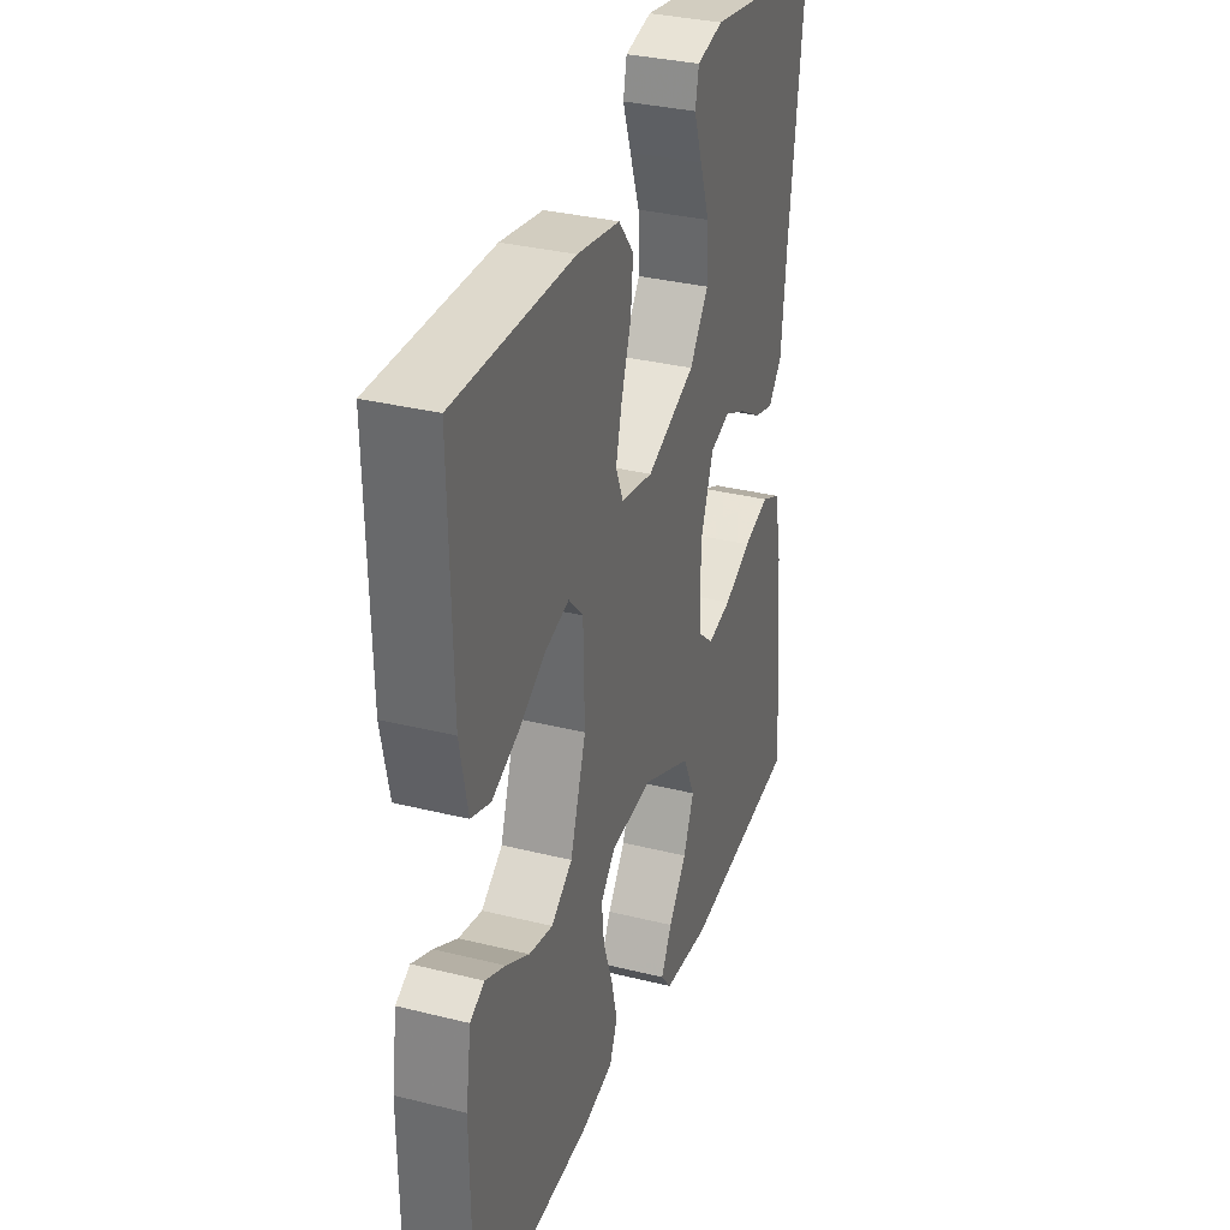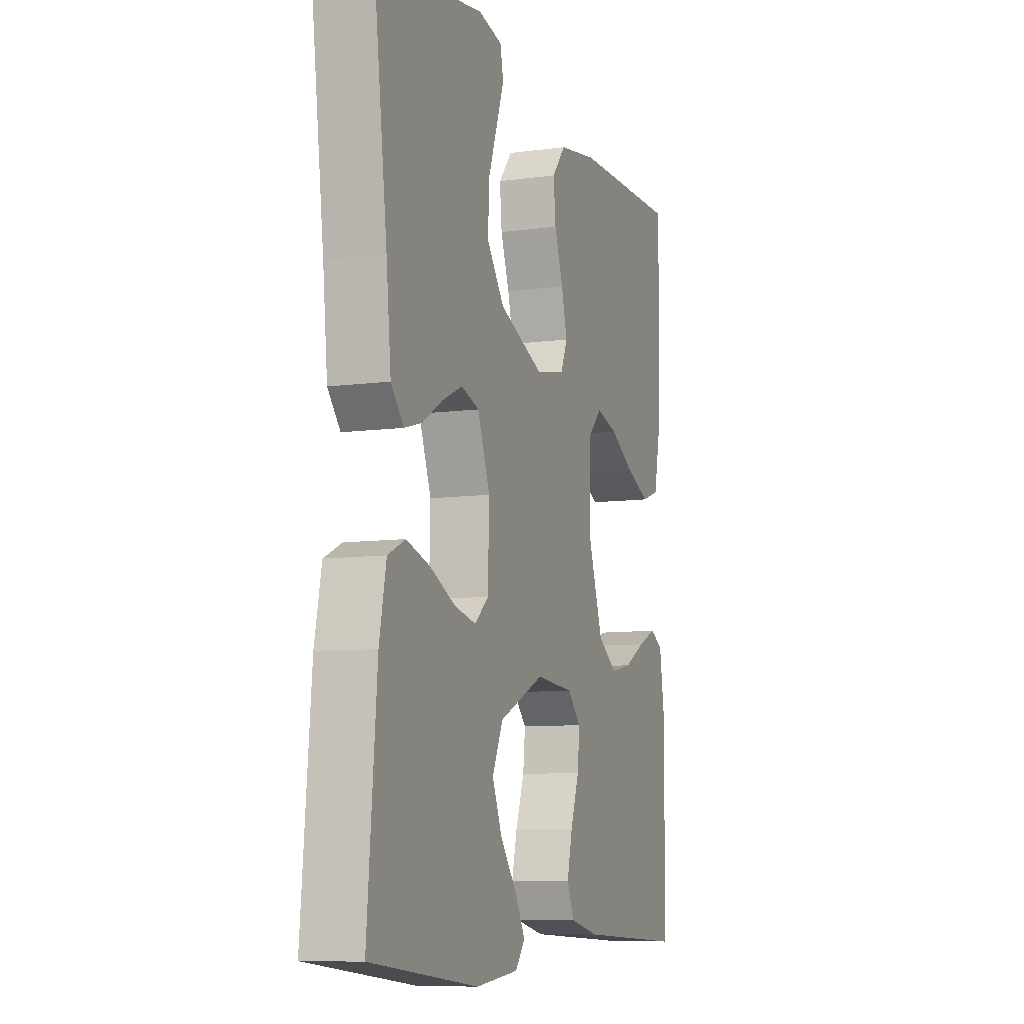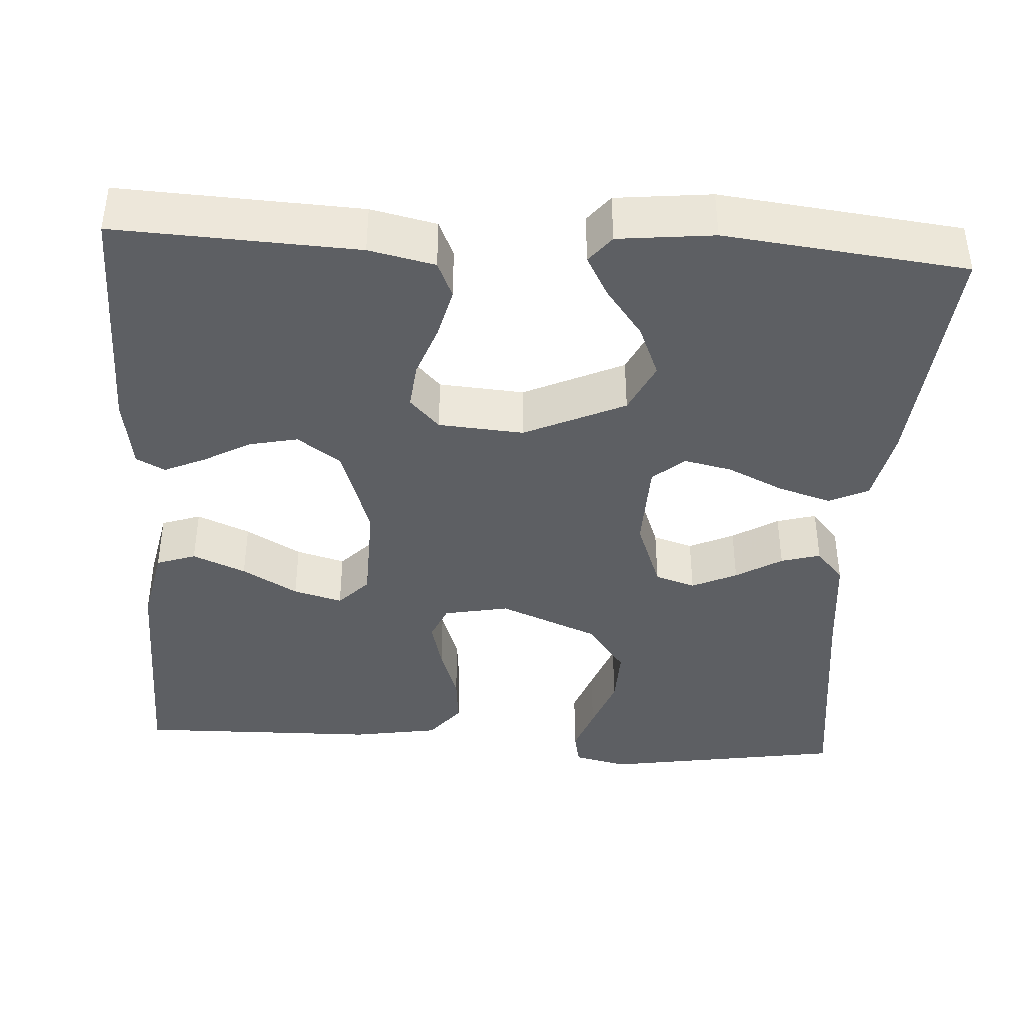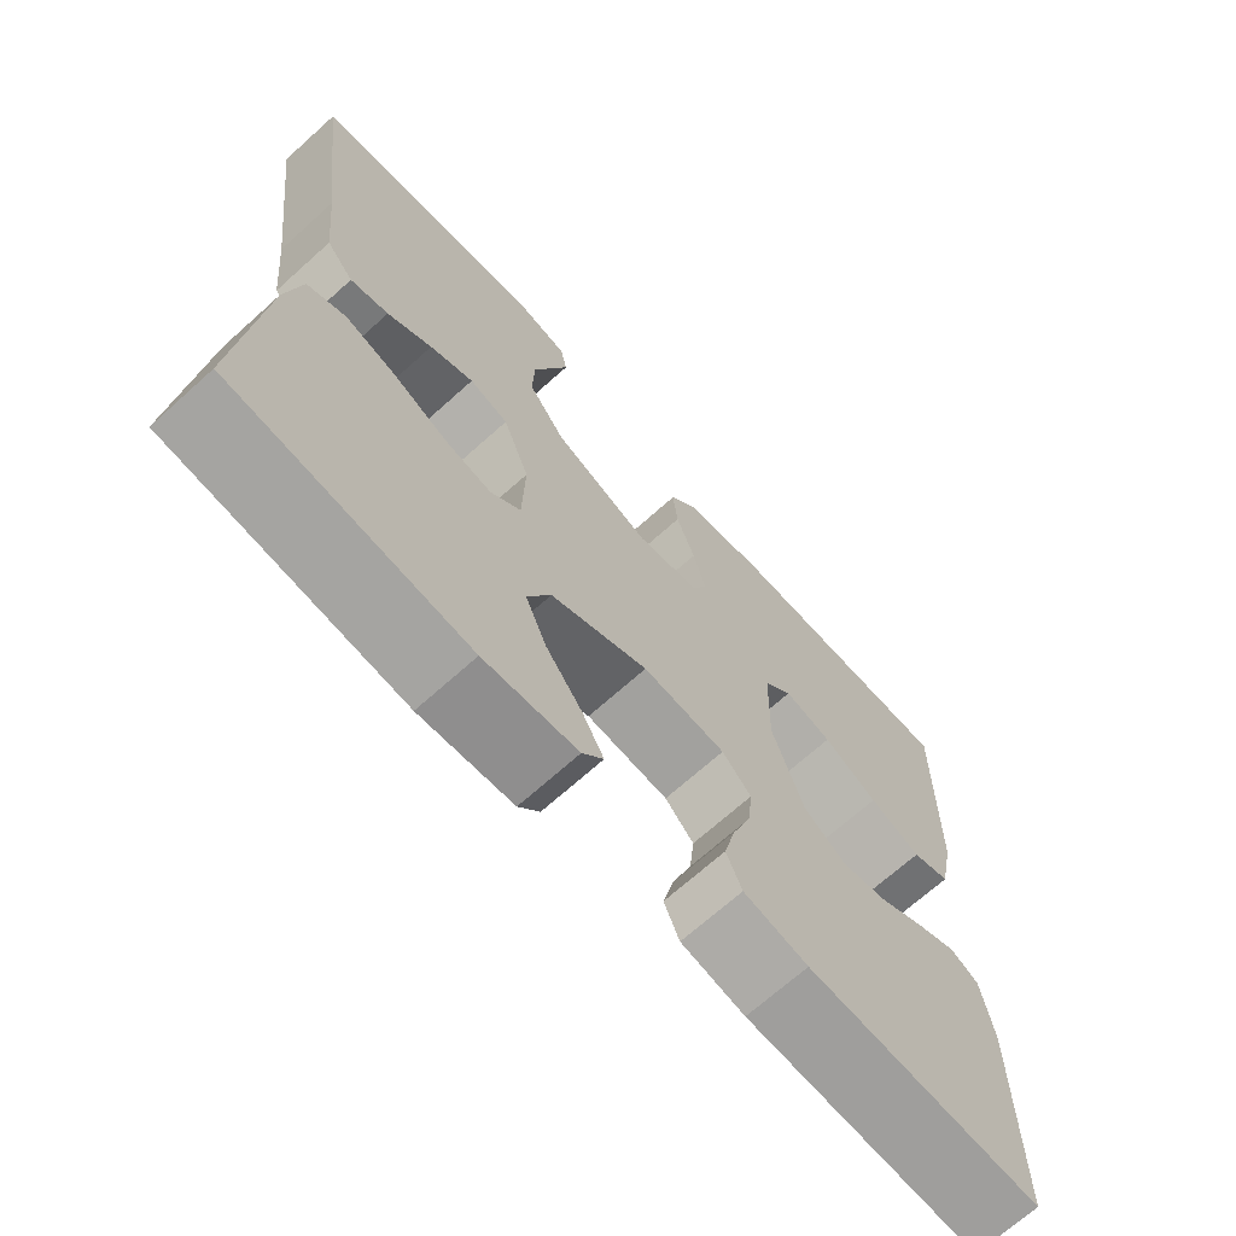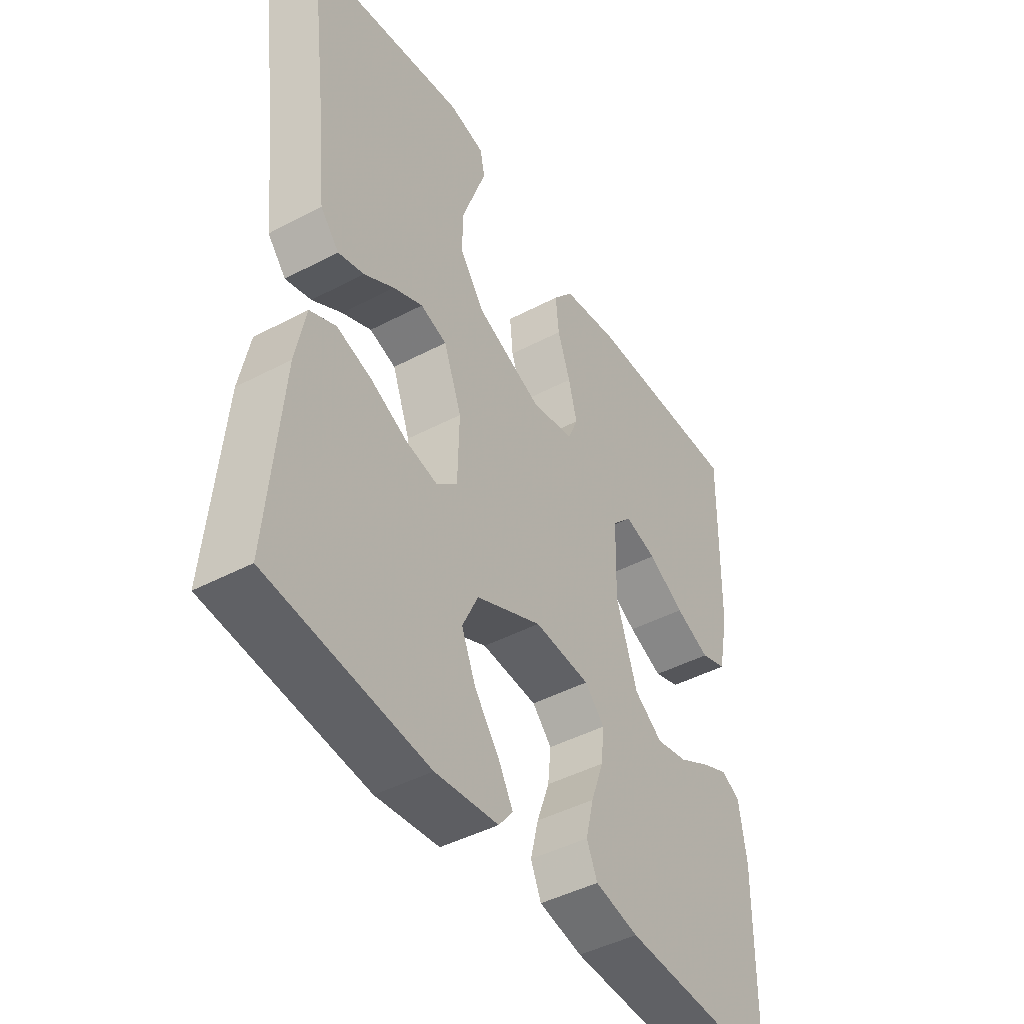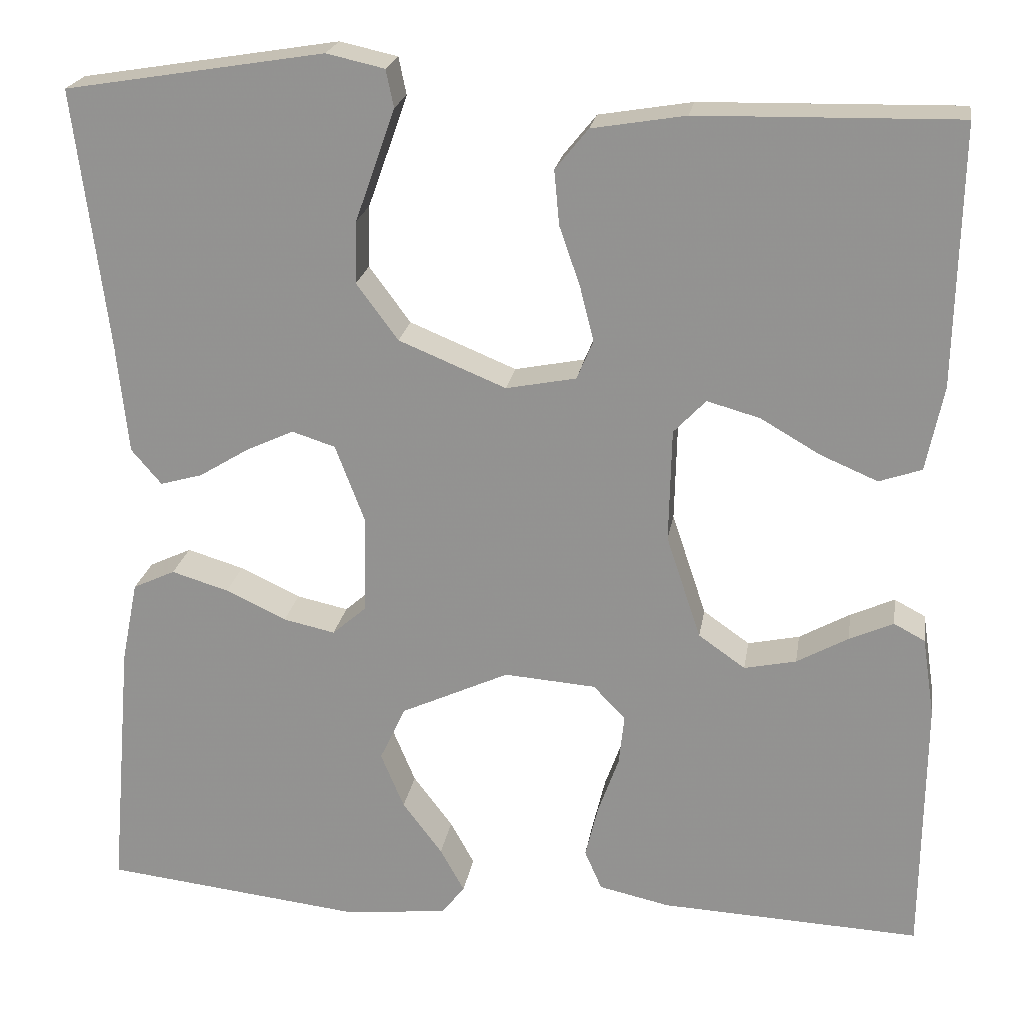
<metadata>
{"format":"obj","ext":"obj","renderer":"f3d","projection":"perspective","resolution":1024,"background":"white","views":[{"elev":32.9,"azim":109.0,"up":"+Z"},{"elev":-8.9,"azim":-69.9,"up":"+Z"},{"elev":-40.3,"azim":176.4,"up":"+Y"},{"elev":-69.3,"azim":-48.0,"up":"+Z"},{"elev":-44.8,"azim":-58.5,"up":"+Z"},{"elev":21.7,"azim":9.1,"up":"+Z"}]}
</metadata>
<code>
v -0.5 0.07 -0.5
v -0.474 0.07 -0.2
v -0.455 0.07 -0.105
v -0.406 0.07 -0.082
v -0.34 0.07 -0.102
v -0.27 0.07 -0.135
v -0.21 0.07 -0.148
v -0.171 0.07 -0.114
v -0.168 0.07 0
v -0.202 0.07 0.09
v -0.252 0.07 0.106
v -0.308 0.07 0.08
v -0.365 0.07 0.045
v -0.414 0.07 0.031
v -0.449 0.07 0.072
v -0.462 0.07 0.2
v -0.5 0.07 0.5
v -0.2 0.07 0.549
v -0.133 0.07 0.534
v -0.124 0.07 0.491
v -0.145 0.07 0.431
v -0.17 0.07 0.361
v -0.172 0.07 0.289
v -0.124 0.07 0.224
v 0 0.07 0.173
v 0.081 0.07 0.189
v 0.1 0.07 0.234
v 0.084 0.07 0.297
v 0.06 0.07 0.366
v 0.054 0.07 0.429
v 0.092 0.07 0.476
v 0.2 0.07 0.494
v 0.5 0.07 0.5
v 0.494 0.07 0.2
v 0.474 0.07 0.102
v 0.425 0.07 0.085
v 0.359 0.07 0.113
v 0.29 0.07 0.153
v 0.229 0.07 0.17
v 0.192 0.07 0.131
v 0.189 0.07 0
v 0.229 0.07 -0.12
v 0.283 0.07 -0.158
v 0.343 0.07 -0.145
v 0.402 0.07 -0.112
v 0.453 0.07 -0.089
v 0.489 0.07 -0.108
v 0.503 0.07 -0.2
v 0.5 0.07 -0.5
v 0.2 0.07 -0.486
v 0.118 0.07 -0.468
v 0.098 0.07 -0.422
v 0.113 0.07 -0.36
v 0.137 0.07 -0.293
v 0.143 0.07 -0.235
v 0.106 0.07 -0.196
v 0 0.07 -0.188
v -0.125 0.07 -0.246
v -0.155 0.07 -0.31
v -0.128 0.07 -0.375
v -0.082 0.07 -0.436
v -0.054 0.07 -0.487
v -0.081 0.07 -0.521
v -0.2 0.07 -0.534
v -0.5 0 -0.5
v -0.474 0 -0.2
v -0.455 0 -0.105
v -0.406 0 -0.082
v -0.34 0 -0.102
v -0.27 0 -0.135
v -0.21 0 -0.148
v -0.171 0 -0.114
v -0.168 0 0
v -0.202 0 0.09
v -0.252 0 0.106
v -0.308 0 0.08
v -0.365 0 0.045
v -0.414 0 0.031
v -0.449 0 0.072
v -0.462 0 0.2
v -0.5 0 0.5
v -0.2 0 0.549
v -0.133 0 0.534
v -0.124 0 0.491
v -0.145 0 0.431
v -0.17 0 0.361
v -0.172 0 0.289
v -0.124 0 0.224
v 0 0 0.173
v 0.081 0 0.189
v 0.1 0 0.234
v 0.084 0 0.297
v 0.06 0 0.366
v 0.054 0 0.429
v 0.092 0 0.476
v 0.2 0 0.494
v 0.5 0 0.5
v 0.494 0 0.2
v 0.474 0 0.102
v 0.425 0 0.085
v 0.359 0 0.113
v 0.29 0 0.153
v 0.229 0 0.17
v 0.192 0 0.131
v 0.189 0 0
v 0.229 0 -0.12
v 0.283 0 -0.158
v 0.343 0 -0.145
v 0.402 0 -0.112
v 0.453 0 -0.089
v 0.489 0 -0.108
v 0.503 0 -0.2
v 0.5 0 -0.5
v 0.2 0 -0.486
v 0.118 0 -0.468
v 0.098 0 -0.422
v 0.113 0 -0.36
v 0.137 0 -0.293
v 0.143 0 -0.235
v 0.106 0 -0.196
v 0 0 -0.188
v -0.125 0 -0.246
v -0.155 0 -0.31
v -0.128 0 -0.375
v -0.082 0 -0.436
v -0.054 0 -0.487
v -0.081 0 -0.521
v -0.2 0 -0.534
f 3 4 5
f 2 3 5
f 1 2 5
f 64 1 5
f 63 64 5
f 62 63 5
f 61 62 5
f 60 61 5
f 59 60 5 6
f 58 59 6 7
f 57 58 7 8
f 56 57 8 9
f 52 53 54
f 51 52 54
f 50 51 54
f 49 50 54
f 48 49 54
f 47 48 54
f 46 47 54
f 45 46 54
f 44 45 54
f 43 44 54 55
f 42 43 55 56
f 36 37 38
f 35 36 38
f 34 35 38
f 33 34 38
f 32 33 38
f 31 32 38
f 30 31 38
f 29 30 38
f 28 29 38
f 27 28 38 39
f 26 27 39 40
f 20 21 22
f 19 20 22
f 18 19 22
f 17 18 22
f 16 17 22
f 16 22 23
f 15 16 23
f 14 15 23
f 13 14 23
f 12 13 23
f 11 12 23 24
f 56 9 10
f 42 56 10
f 41 42 10
f 41 10 11
f 40 41 11
f 26 40 11
f 25 26 11
f 11 24 25
f 69 68 67
f 69 67 66
f 69 66 65
f 69 65 128
f 69 128 127
f 69 127 126
f 69 126 125
f 69 125 124
f 70 69 124 123
f 71 70 123 122
f 72 71 122 121
f 73 72 121 120
f 118 117 116
f 118 116 115
f 118 115 114
f 118 114 113
f 118 113 112
f 118 112 111
f 118 111 110
f 118 110 109
f 118 109 108
f 119 118 108 107
f 120 119 107 106
f 102 101 100
f 102 100 99
f 102 99 98
f 102 98 97
f 102 97 96
f 102 96 95
f 102 95 94
f 102 94 93
f 102 93 92
f 103 102 92 91
f 104 103 91 90
f 86 85 84
f 86 84 83
f 86 83 82
f 86 82 81
f 86 81 80
f 87 86 80
f 87 80 79
f 87 79 78
f 87 78 77
f 87 77 76
f 88 87 76 75
f 74 73 120
f 74 120 106
f 74 106 105
f 75 74 105
f 75 105 104
f 75 104 90
f 75 90 89
f 89 88 75
f 1 65 66 2
f 2 66 67 3
f 3 67 68 4
f 4 68 69 5
f 5 69 70 6
f 6 70 71 7
f 7 71 72 8
f 8 72 73 9
f 9 73 74 10
f 10 74 75 11
f 11 75 76 12
f 12 76 77 13
f 13 77 78 14
f 14 78 79 15
f 15 79 80 16
f 16 80 81 17
f 17 81 82 18
f 18 82 83 19
f 19 83 84 20
f 20 84 85 21
f 21 85 86 22
f 22 86 87 23
f 23 87 88 24
f 24 88 89 25
f 25 89 90 26
f 26 90 91 27
f 27 91 92 28
f 28 92 93 29
f 29 93 94 30
f 30 94 95 31
f 31 95 96 32
f 32 96 97 33
f 33 97 98 34
f 34 98 99 35
f 35 99 100 36
f 36 100 101 37
f 37 101 102 38
f 38 102 103 39
f 39 103 104 40
f 40 104 105 41
f 41 105 106 42
f 42 106 107 43
f 43 107 108 44
f 44 108 109 45
f 45 109 110 46
f 46 110 111 47
f 47 111 112 48
f 48 112 113 49
f 49 113 114 50
f 50 114 115 51
f 51 115 116 52
f 52 116 117 53
f 53 117 118 54
f 54 118 119 55
f 55 119 120 56
f 56 120 121 57
f 57 121 122 58
f 58 122 123 59
f 59 123 124 60
f 60 124 125 61
f 61 125 126 62
f 62 126 127 63
f 63 127 128 64
f 64 128 65 1

</code>
